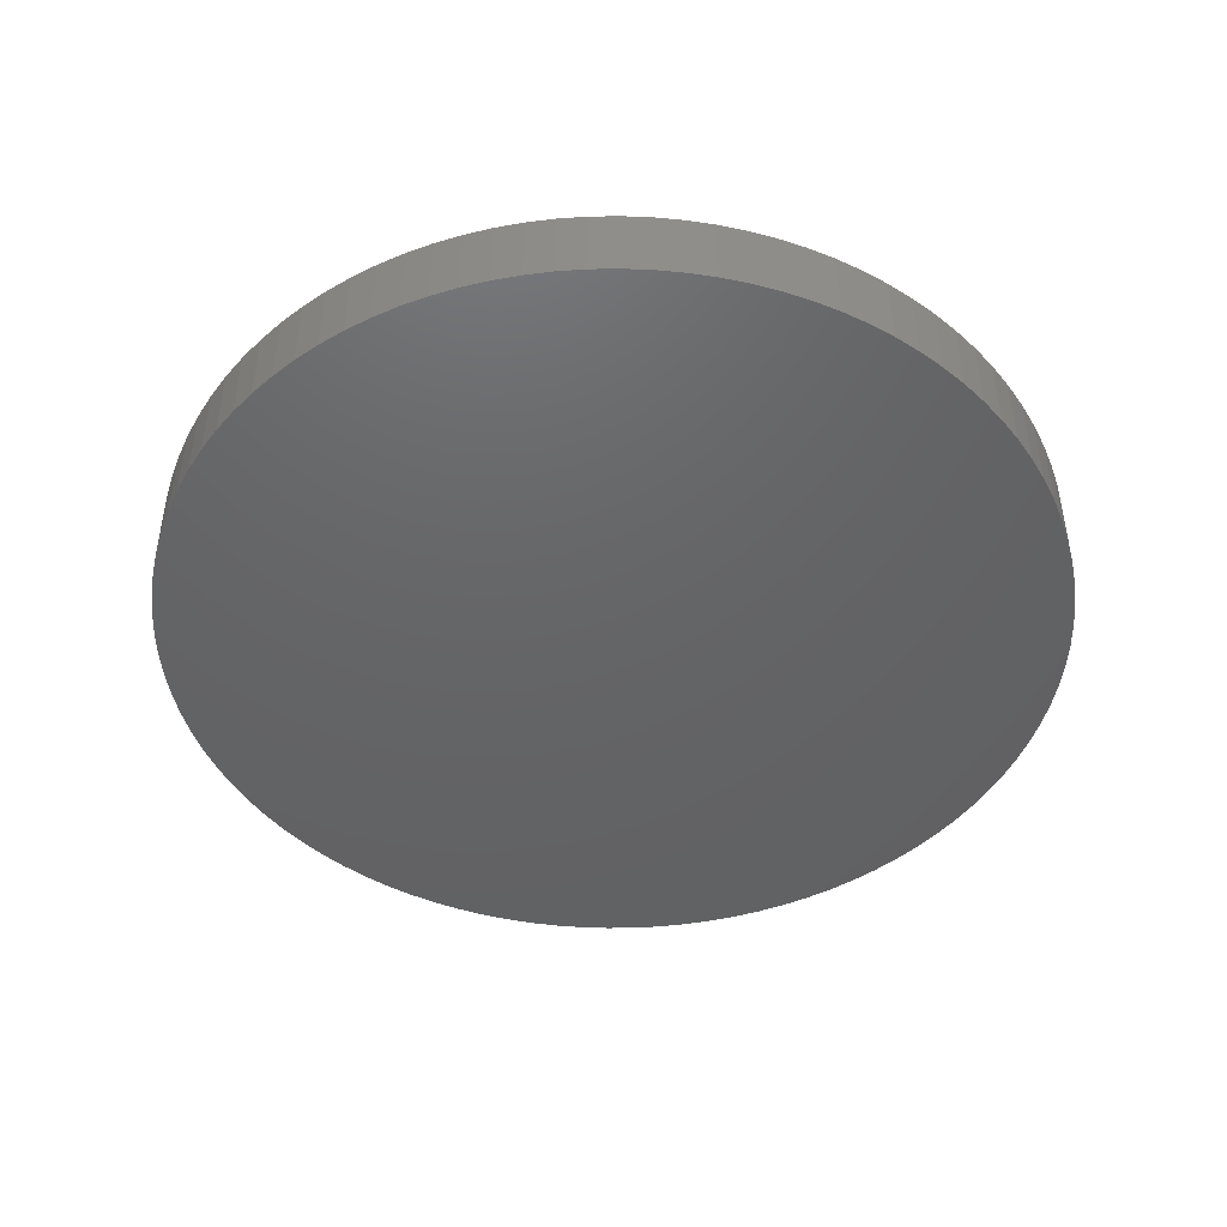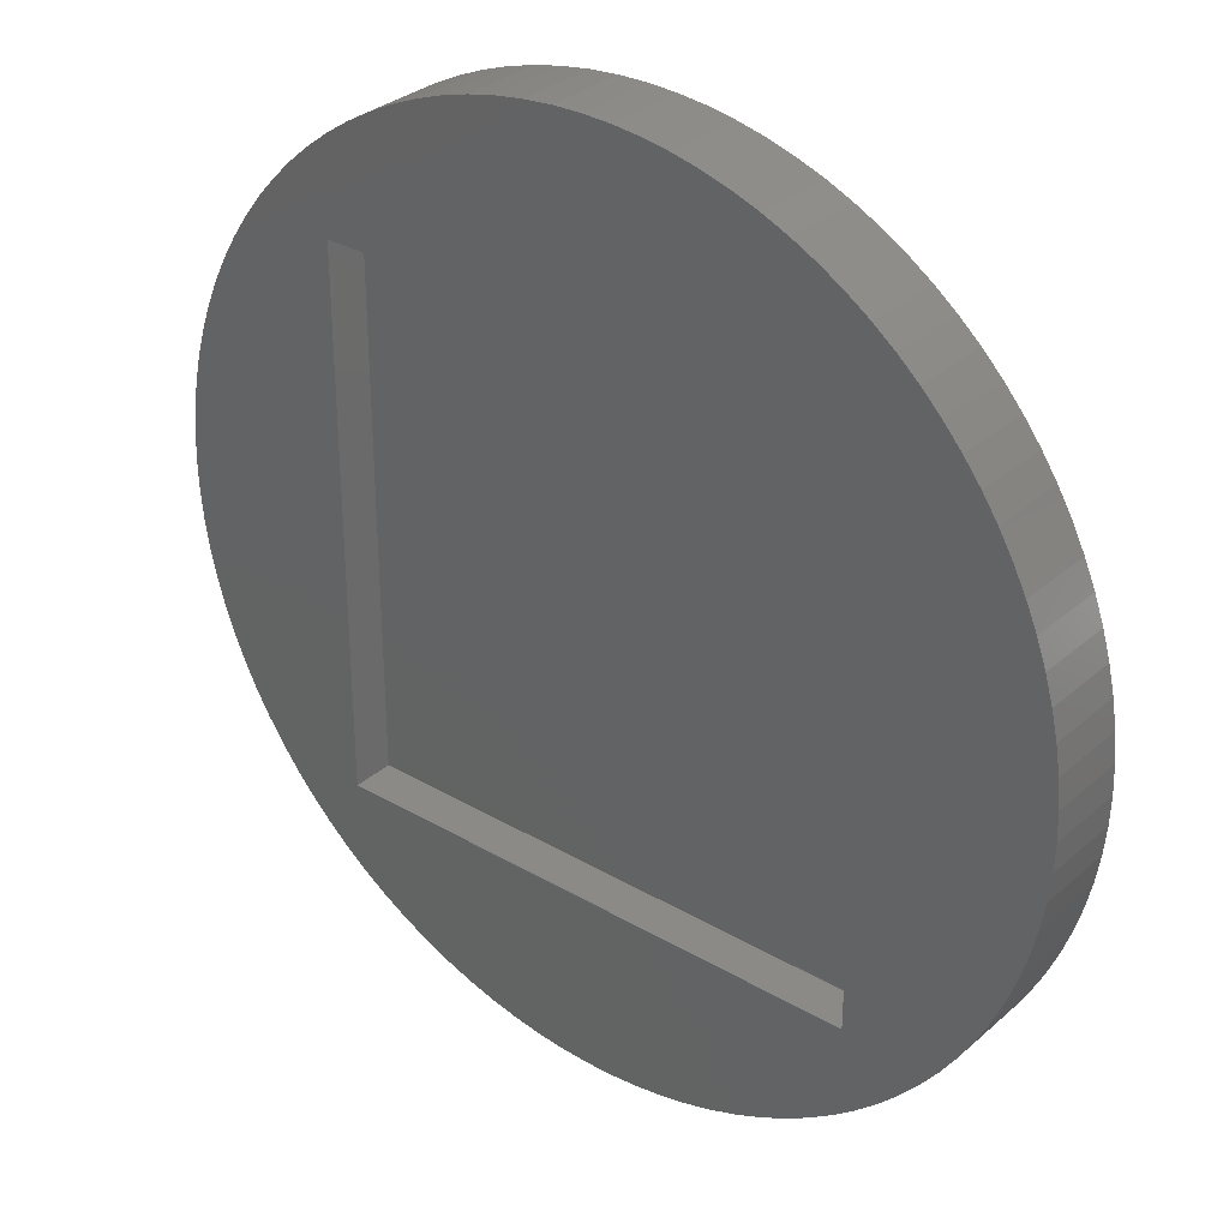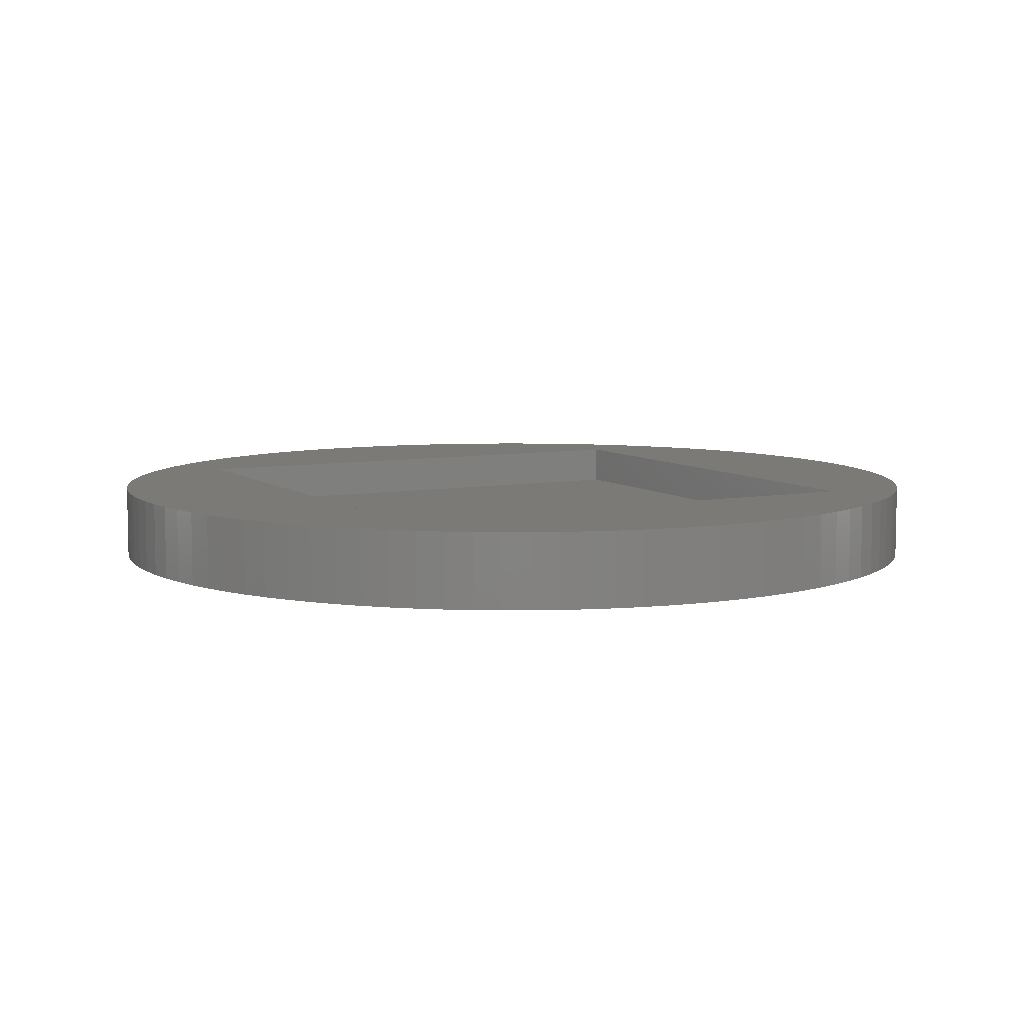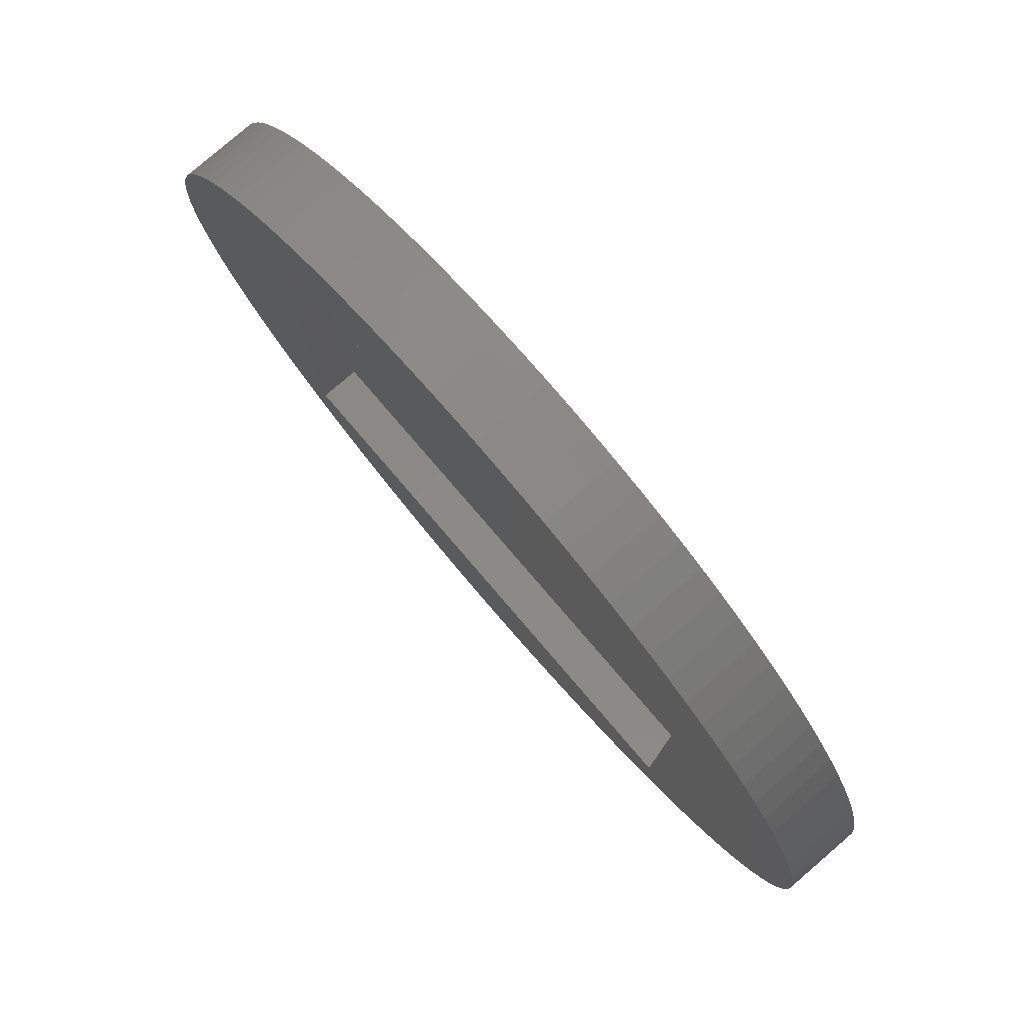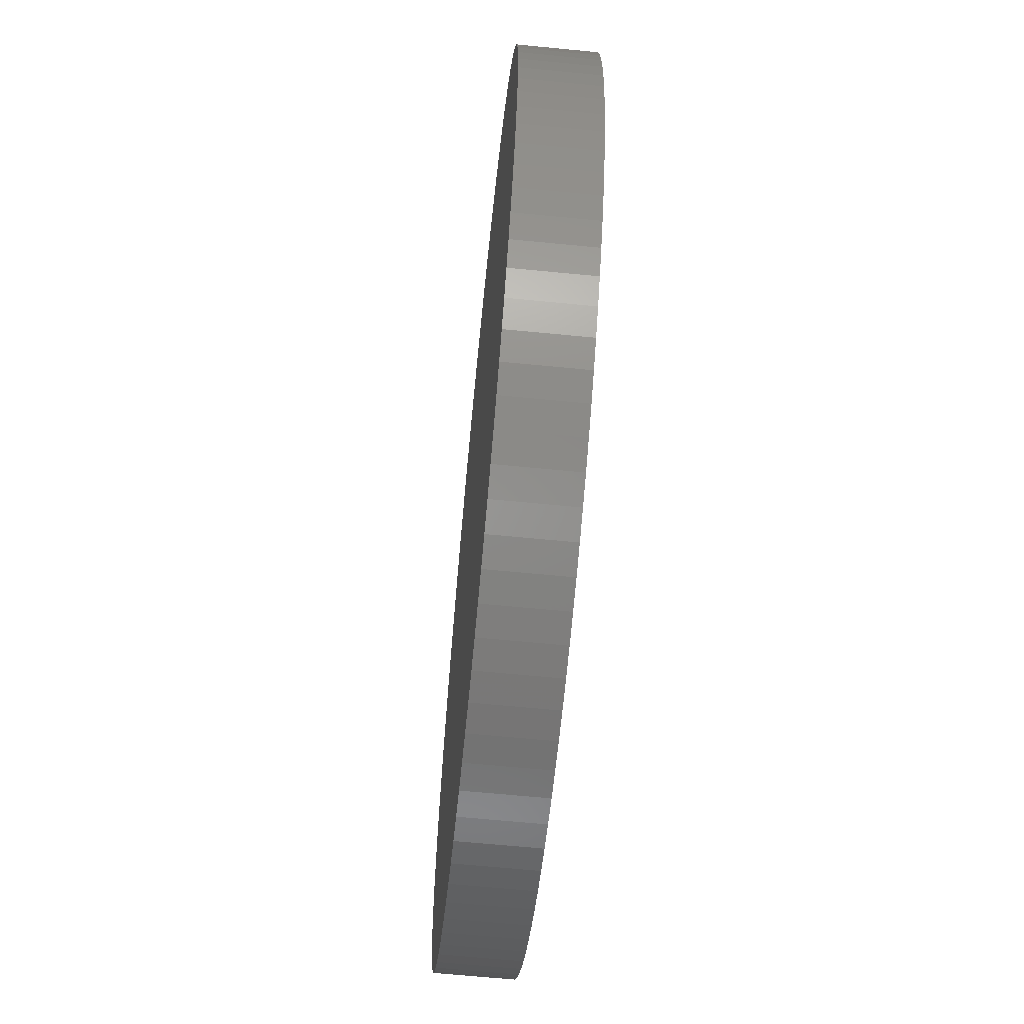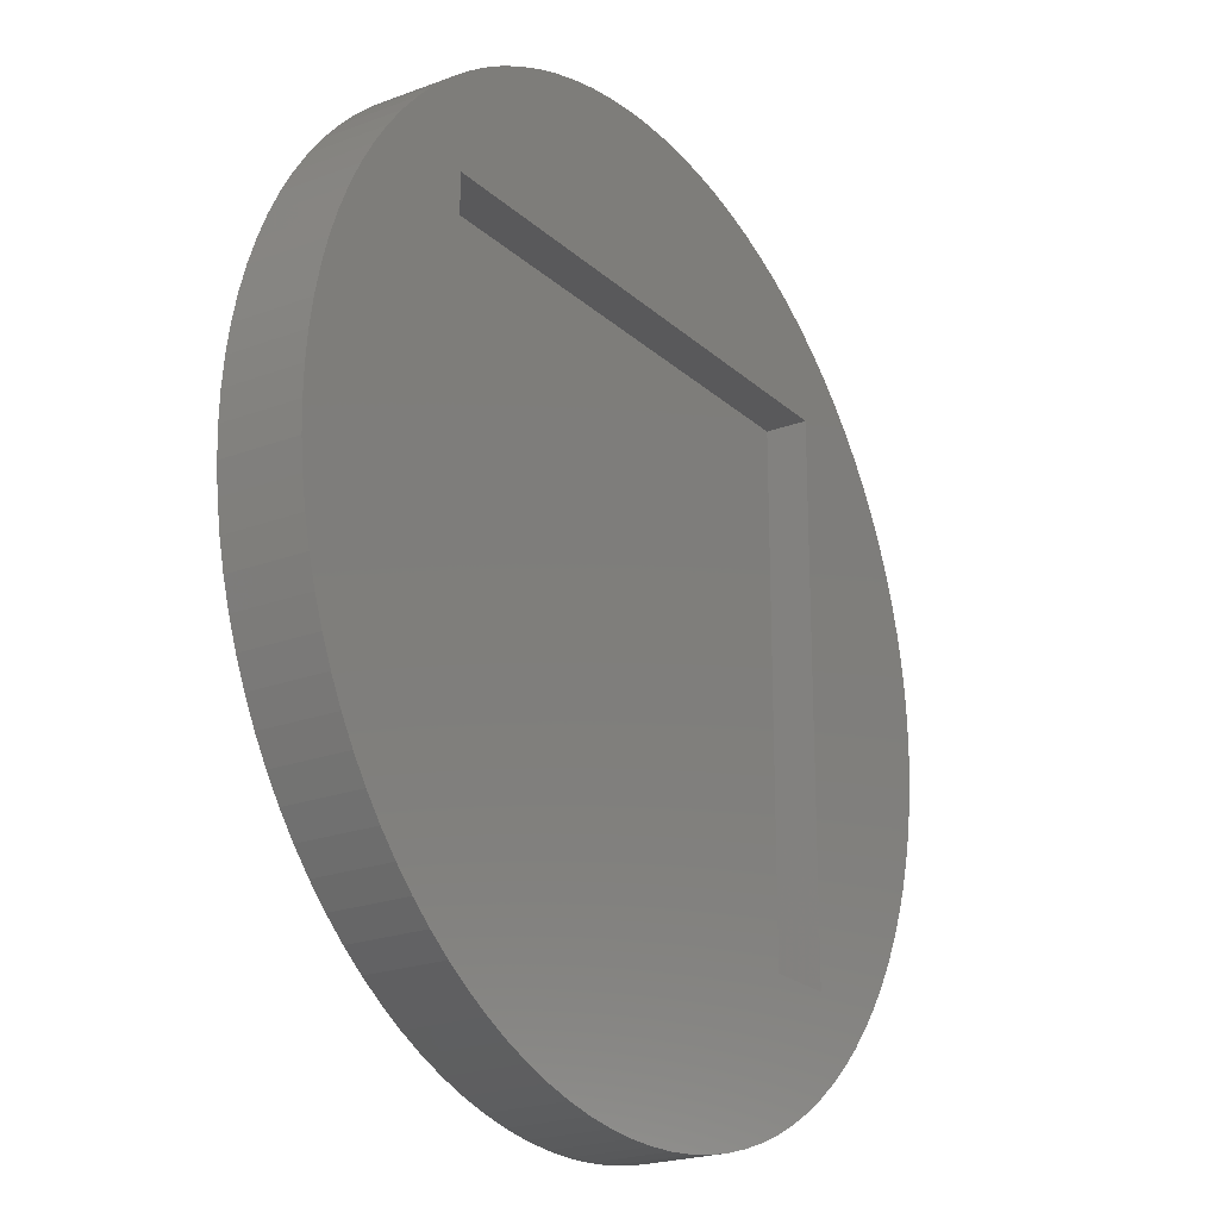
<metadata>
{"format":"stl","ext":"stl","renderer":"f3d","projection":"perspective","resolution":1024,"background":"white","views":[{"elev":-45.7,"azim":-72.8,"up":"+Z"},{"elev":31.8,"azim":39.5,"up":"+Y"},{"elev":7.4,"azim":62.5,"up":"+Z"},{"elev":79.7,"azim":49.3,"up":"+Y"},{"elev":-65.8,"azim":-95.6,"up":"+Y"},{"elev":-22.0,"azim":-56.6,"up":"+Y"}]}
</metadata>
<code>
# stl→obj: 208 verts, 412 faces
v 35 -62.5 3
v 34.97 -61.4 0
v 34.97 -61.4 3
v 35 -62.5 0
v 0.03453 -63.6 0
v 0 -62.5 3
v 0 -62.5 0
v 0.03453 -63.6 3
v 17.5 -45 0
v 16.4 -45.03 3
v 17.5 -45 3
v 16.4 -45.03 0
v 17.5 -80 0
v 18.6 -79.97 3
v 17.5 -80 3
v 18.6 -79.97 0
v 4.743 -74.48 0
v 5.52 -75.26 3
v 4.743 -74.48 3
v 5.52 -75.26 0
v 30.26 -50.52 0
v 29.48 -49.74 3
v 30.26 -50.52 3
v 29.48 -49.74 0
v 5.52 -49.74 0
v 4.743 -50.52 3
v 5.52 -49.74 3
v 4.743 -50.52 0
v 11.06 -46.23 0
v 10.05 -46.67 3
v 11.06 -46.23 3
v 10.05 -46.67 0
v 1.666 -69.95 0
v 1.229 -68.94 3
v 1.229 -68.94 0
v 1.666 -69.95 3
v 33.77 -56.06 3
v 33.33 -55.05 0
v 33.33 -55.05 3
v 33.77 -56.06 0
v 23.94 -46.23 0
v 22.91 -45.86 3
v 23.94 -46.23 3
v 22.91 -45.86 0
v 26.88 -47.72 0
v 25.93 -47.16 3
v 26.88 -47.72 3
v 25.93 -47.16 0
v 0.8565 -57.09 0
v 1.229 -56.06 3
v 1.229 -56.06 0
v 0.8565 -57.09 3
v 14.22 -45.31 0
v 13.15 -45.55 3
v 14.22 -45.31 3
v 13.15 -45.55 0
v 33.77 -68.94 3
v 34.14 -67.91 0
v 34.14 -67.91 3
v 33.77 -68.94 0
v 23.94 -78.77 0
v 24.95 -78.33 3
v 23.94 -78.77 3
v 24.95 -78.33 0
v 11.06 -78.77 0
v 12.09 -79.14 3
v 11.06 -78.77 3
v 12.09 -79.14 0
v 0.5498 -66.85 0
v 0.31 -65.78 3
v 0.31 -65.78 0
v 0.5498 -66.85 3
v 34.69 -59.22 3
v 34.45 -58.15 0
v 34.45 -58.15 3
v 34.69 -59.22 0
v 34.86 -60.31 0
v 34.86 -60.31 3
v 34.14 -57.09 0
v 34.14 -57.09 3
v 32.28 -53.12 3
v 31.66 -52.21 0
v 31.66 -52.21 3
v 32.28 -53.12 0
v 30.98 -51.35 0
v 30.98 -51.35 3
v 32.84 -54.07 0
v 32.84 -54.07 3
v 20.78 -45.31 0
v 19.69 -45.14 3
v 20.78 -45.31 3
v 19.69 -45.14 0
v 21.85 -45.55 3
v 21.85 -45.55 0
v 24.95 -46.67 3
v 24.95 -46.67 0
v 28.65 -49.02 0
v 27.79 -48.34 3
v 28.65 -49.02 3
v 27.79 -48.34 0
v 0.138 -60.31 0
v 0.31 -59.22 3
v 0.31 -59.22 0
v 0.138 -60.31 3
v 2.165 -54.07 0
v 2.724 -53.12 3
v 2.724 -53.12 0
v 2.165 -54.07 3
v 1.666 -55.05 0
v 1.666 -55.05 3
v 0.5498 -58.15 0
v 0.5498 -58.15 3
v 0.03453 -61.4 0
v 0.03453 -61.4 3
v 8.123 -47.72 0
v 7.214 -48.34 3
v 8.123 -47.72 3
v 7.214 -48.34 0
v 9.069 -47.16 3
v 9.069 -47.16 0
v 6.345 -49.02 3
v 6.345 -49.02 0
v 12.09 -45.86 3
v 12.09 -45.86 0
v 15.31 -45.14 3
v 15.31 -45.14 0
v 20.78 -79.69 0
v 21.85 -79.45 3
v 20.78 -79.69 3
v 21.85 -79.45 0
v 19.69 -79.86 3
v 19.69 -79.86 0
v 22.91 -79.14 3
v 22.91 -79.14 0
v 26.88 -77.28 0
v 27.79 -76.66 3
v 26.88 -77.28 3
v 27.79 -76.66 0
v 28.65 -75.98 3
v 28.65 -75.98 0
v 25.93 -77.84 3
v 25.93 -77.84 0
v 32.84 -70.93 3
v 33.33 -69.95 0
v 33.33 -69.95 3
v 32.84 -70.93 0
v 14.22 -79.69 0
v 15.31 -79.86 3
v 14.22 -79.69 3
v 15.31 -79.86 0
v 8.123 -77.28 0
v 9.069 -77.84 3
v 8.123 -77.28 3
v 9.069 -77.84 0
v 10.05 -78.33 3
v 10.05 -78.33 0
v 13.15 -79.45 3
v 13.15 -79.45 0
v 16.4 -79.97 3
v 16.4 -79.97 0
v 3.342 -72.79 0
v 2.724 -71.88 3
v 2.724 -71.88 0
v 3.342 -72.79 3
v 2.165 -70.93 0
v 2.165 -70.93 3
v 4.016 -73.65 0
v 4.016 -73.65 3
v 0.8565 -67.91 0
v 0.8565 -67.91 3
v 0.138 -64.69 0
v 0.138 -64.69 3
v 18.6 -45.03 3
v 18.6 -45.03 0
v 34.97 -63.6 0
v 34.86 -64.69 0
v 34.69 -65.78 0
v 34.45 -66.85 0
v 32.28 -71.88 0
v 31.66 -72.79 0
v 30.98 -73.65 0
v 30.26 -74.48 0
v 29.48 -75.26 0
v 7.214 -76.66 0
v 6.345 -75.98 0
v 4.016 -51.35 0
v 3.342 -52.21 0
v 4.016 -51.35 3
v 3.342 -52.21 3
v 28 -52 3
v 28 -73 3
v 34.97 -63.6 3
v 34.86 -64.69 3
v 34.69 -65.78 3
v 34.45 -66.85 3
v 32.28 -71.88 3
v 31.66 -72.79 3
v 30.98 -73.65 3
v 30.26 -74.48 3
v 29.48 -75.26 3
v 7 -52 3
v 7 -73 3
v 7.214 -76.66 3
v 6.345 -75.98 3
v 7 -52 1.4
v 7 -73 1.4
v 28 -73 1.4
v 28 -52 1.4
f 1 2 3
f 2 1 4
f 5 6 7
f 6 5 8
f 9 10 11
f 10 9 12
f 13 14 15
f 14 13 16
f 17 18 19
f 18 17 20
f 21 22 23
f 22 21 24
f 25 26 27
f 26 25 28
f 29 30 31
f 30 29 32
f 33 34 35
f 34 33 36
f 37 38 39
f 38 37 40
f 41 42 43
f 42 41 44
f 45 46 47
f 46 45 48
f 49 50 51
f 50 49 52
f 53 54 55
f 54 53 56
f 57 58 59
f 58 57 60
f 61 62 63
f 62 61 64
f 65 66 67
f 66 65 68
f 69 70 71
f 70 69 72
f 73 74 75
f 74 73 76
f 3 77 78
f 77 3 2
f 75 79 80
f 79 75 74
f 81 82 83
f 82 81 84
f 83 85 86
f 85 83 82
f 39 87 88
f 87 39 38
f 89 90 91
f 90 89 92
f 44 93 42
f 93 44 94
f 48 95 46
f 95 48 96
f 97 98 99
f 98 97 100
f 101 102 103
f 102 101 104
f 105 106 107
f 106 105 108
f 109 108 105
f 108 109 110
f 111 52 49
f 52 111 112
f 113 104 101
f 104 113 114
f 115 116 117
f 116 115 118
f 32 119 30
f 119 32 120
f 118 121 116
f 121 118 122
f 56 123 54
f 123 56 124
f 12 125 10
f 125 12 126
f 127 128 129
f 128 127 130
f 16 131 14
f 131 16 132
f 130 133 128
f 133 130 134
f 135 136 137
f 136 135 138
f 138 139 136
f 139 138 140
f 64 141 62
f 141 64 142
f 143 144 145
f 144 143 146
f 147 148 149
f 148 147 150
f 151 152 153
f 152 151 154
f 154 155 152
f 155 154 156
f 68 157 66
f 157 68 158
f 150 159 148
f 159 150 160
f 161 162 163
f 162 161 164
f 165 36 33
f 36 165 166
f 167 164 161
f 164 167 168
f 169 72 69
f 72 169 170
f 171 8 5
f 8 171 172
f 78 76 73
f 76 78 77
f 80 40 37
f 40 80 79
f 86 21 23
f 21 86 85
f 88 84 81
f 84 88 87
f 94 91 93
f 91 94 89
f 92 173 90
f 173 92 174
f 174 11 173
f 11 174 9
f 96 43 95
f 43 96 41
f 100 47 98
f 47 100 45
f 24 99 22
f 99 24 97
f 175 2 4
f 176 2 175
f 176 77 2
f 177 77 176
f 177 76 77
f 178 76 177
f 178 74 76
f 58 74 178
f 58 79 74
f 60 79 58
f 60 40 79
f 144 40 60
f 144 38 40
f 146 38 144
f 146 87 38
f 179 87 146
f 179 84 87
f 180 84 179
f 180 82 84
f 181 82 180
f 181 85 82
f 182 85 181
f 182 21 85
f 183 21 182
f 183 24 21
f 140 24 183
f 140 97 24
f 138 97 140
f 138 100 97
f 135 100 138
f 135 45 100
f 142 45 135
f 142 48 45
f 64 48 142
f 64 96 48
f 61 96 64
f 61 41 96
f 134 41 61
f 134 44 41
f 130 44 134
f 130 94 44
f 127 94 130
f 127 89 94
f 132 89 127
f 132 92 89
f 16 92 132
f 16 174 92
f 13 174 16
f 13 9 174
f 160 9 13
f 160 12 9
f 150 12 160
f 150 126 12
f 147 126 150
f 147 53 126
f 158 53 147
f 158 56 53
f 68 56 158
f 68 124 56
f 65 124 68
f 65 29 124
f 156 29 65
f 156 32 29
f 154 32 156
f 154 120 32
f 151 120 154
f 151 115 120
f 184 115 151
f 184 118 115
f 185 118 184
f 185 122 118
f 20 122 185
f 20 25 122
f 17 25 20
f 17 28 25
f 167 28 17
f 167 186 28
f 161 186 167
f 161 187 186
f 163 187 161
f 163 107 187
f 165 107 163
f 165 105 107
f 33 105 165
f 33 109 105
f 35 109 33
f 35 51 109
f 169 51 35
f 169 49 51
f 69 49 169
f 69 111 49
f 71 111 69
f 71 103 111
f 171 103 71
f 171 101 103
f 5 101 171
f 5 113 101
f 113 5 7
f 187 188 186
f 188 187 189
f 186 26 28
f 26 186 188
f 107 189 187
f 189 107 106
f 51 110 109
f 110 51 50
f 103 112 111
f 112 103 102
f 7 114 113
f 114 7 6
f 190 1 3
f 190 3 78
f 191 1 190
f 190 78 73
f 1 191 192
f 190 73 75
f 192 191 193
f 190 75 80
f 193 191 194
f 190 80 37
f 194 191 195
f 190 37 39
f 195 191 59
f 190 39 88
f 59 191 57
f 190 88 81
f 57 191 145
f 190 81 83
f 145 191 143
f 190 83 86
f 143 191 196
f 190 86 23
f 196 191 197
f 190 23 22
f 197 191 198
f 190 22 99
f 198 191 199
f 199 191 200
f 98 190 99
f 47 190 98
f 46 190 47
f 95 190 46
f 43 190 95
f 42 190 43
f 93 190 42
f 91 190 93
f 90 190 91
f 173 190 90
f 11 190 173
f 201 11 10
f 201 10 125
f 201 125 55
f 201 55 54
f 201 54 123
f 201 123 31
f 201 31 30
f 201 30 119
f 201 119 117
f 201 117 116
f 11 201 190
f 27 201 121
f 121 201 116
f 200 191 139
f 191 136 139
f 191 137 136
f 191 141 137
f 191 62 141
f 191 63 62
f 191 133 63
f 191 128 133
f 191 129 128
f 191 131 129
f 191 14 131
f 191 15 14
f 202 15 191
f 15 202 159
f 159 202 148
f 148 202 149
f 149 202 157
f 157 202 66
f 66 202 67
f 67 202 155
f 155 202 152
f 152 202 153
f 153 202 203
f 202 204 203
f 26 201 27
f 188 201 26
f 202 18 204
f 189 201 188
f 202 19 18
f 106 201 189
f 202 168 19
f 108 201 106
f 202 164 168
f 110 201 108
f 202 162 164
f 50 201 110
f 202 166 162
f 52 201 50
f 202 36 166
f 112 201 52
f 202 34 36
f 102 201 112
f 202 170 34
f 104 201 102
f 202 72 170
f 114 201 104
f 202 70 72
f 6 201 114
f 202 172 70
f 201 6 202
f 202 8 172
f 202 6 8
f 120 117 119
f 117 120 115
f 122 27 121
f 27 122 25
f 124 31 123
f 31 124 29
f 126 55 125
f 55 126 53
f 192 4 1
f 4 192 175
f 132 129 131
f 129 132 127
f 134 63 133
f 63 134 61
f 140 200 139
f 200 140 183
f 142 137 141
f 137 142 135
f 199 181 198
f 181 199 182
f 197 179 196
f 179 197 180
f 145 60 57
f 60 145 144
f 59 178 195
f 178 59 58
f 193 175 192
f 175 193 176
f 20 204 18
f 204 20 185
f 184 153 203
f 153 184 151
f 156 67 155
f 67 156 65
f 158 149 157
f 149 158 147
f 160 15 159
f 15 160 13
f 163 166 165
f 166 163 162
f 17 168 167
f 168 17 19
f 35 170 169
f 170 35 34
f 71 172 171
f 172 71 70
f 183 199 200
f 199 183 182
f 198 180 197
f 180 198 181
f 196 146 143
f 146 196 179
f 195 177 194
f 177 195 178
f 185 203 204
f 203 185 184
f 194 176 193
f 176 194 177
f 202 205 201
f 205 202 206
f 207 190 208
f 190 207 191
f 205 190 201
f 190 205 208
f 205 207 208
f 207 205 206
f 207 202 191
f 202 207 206

</code>
